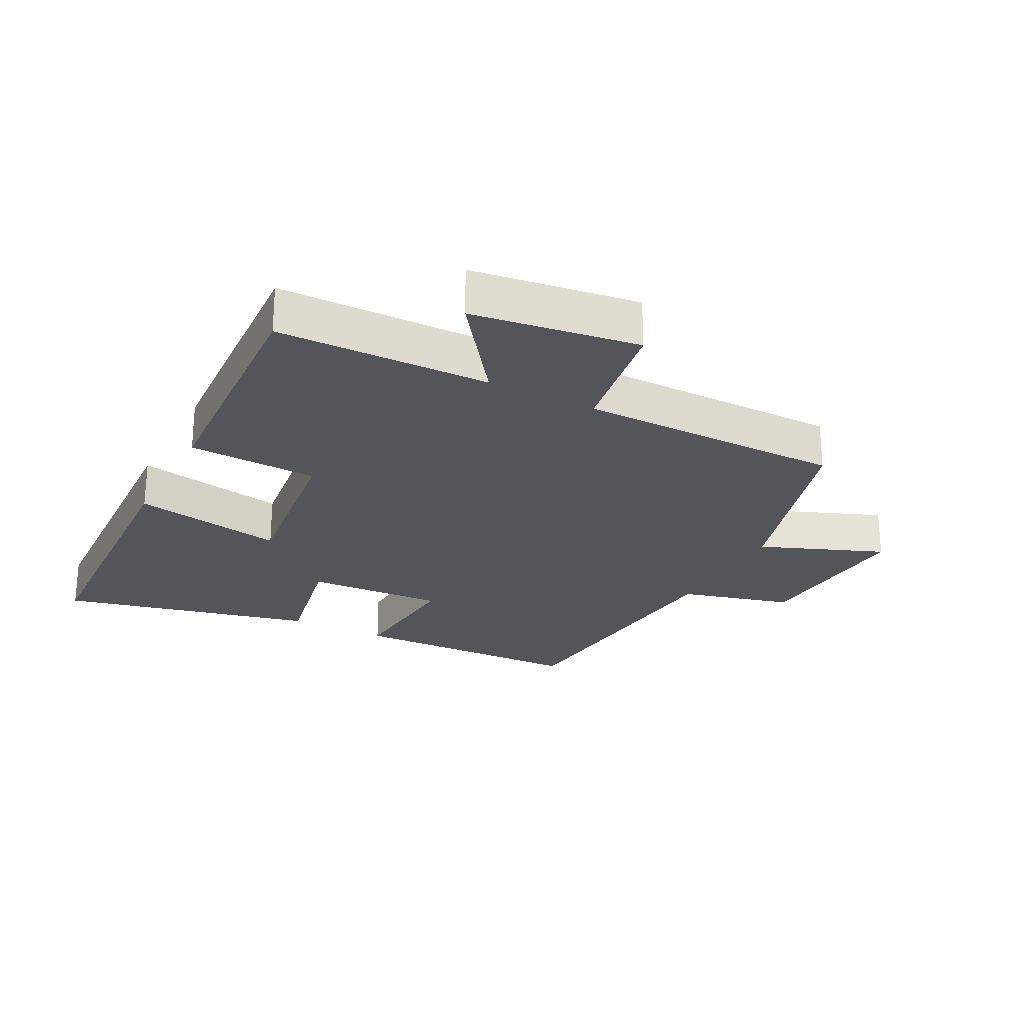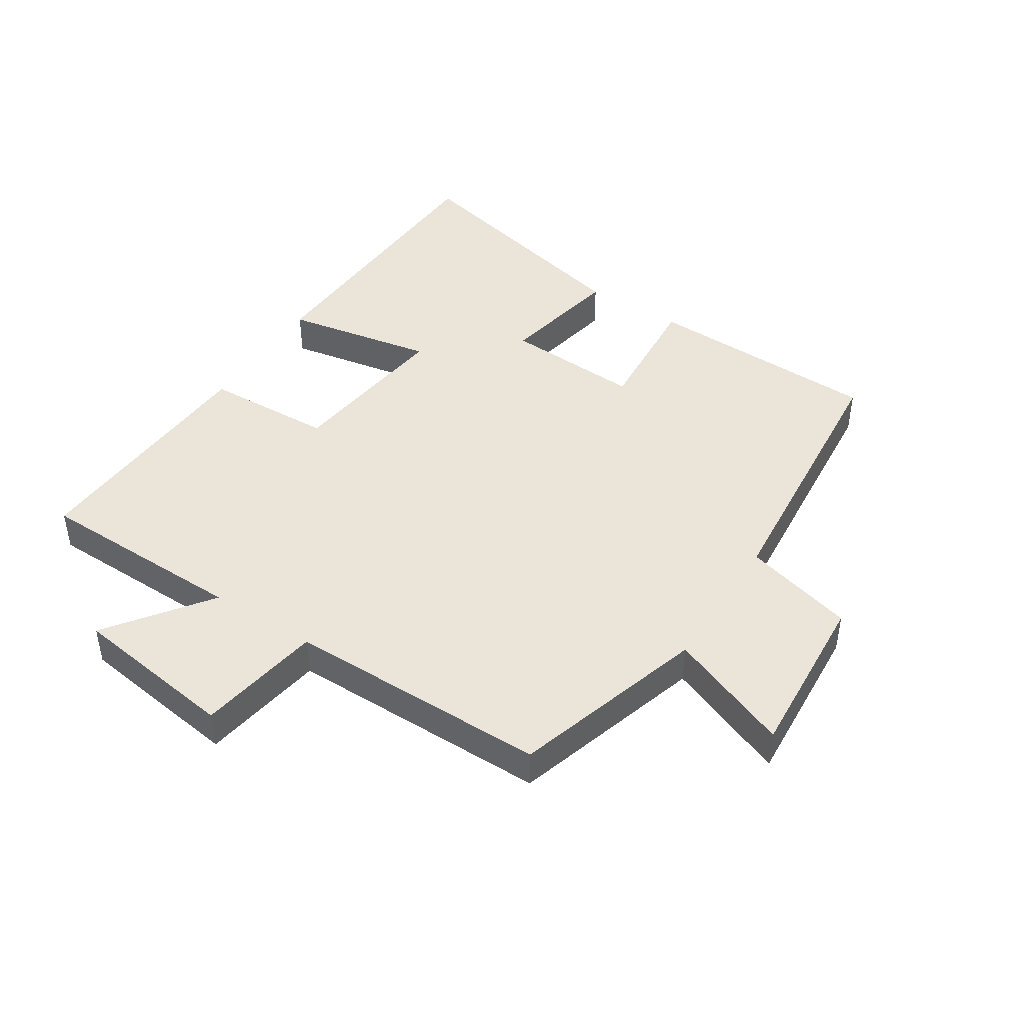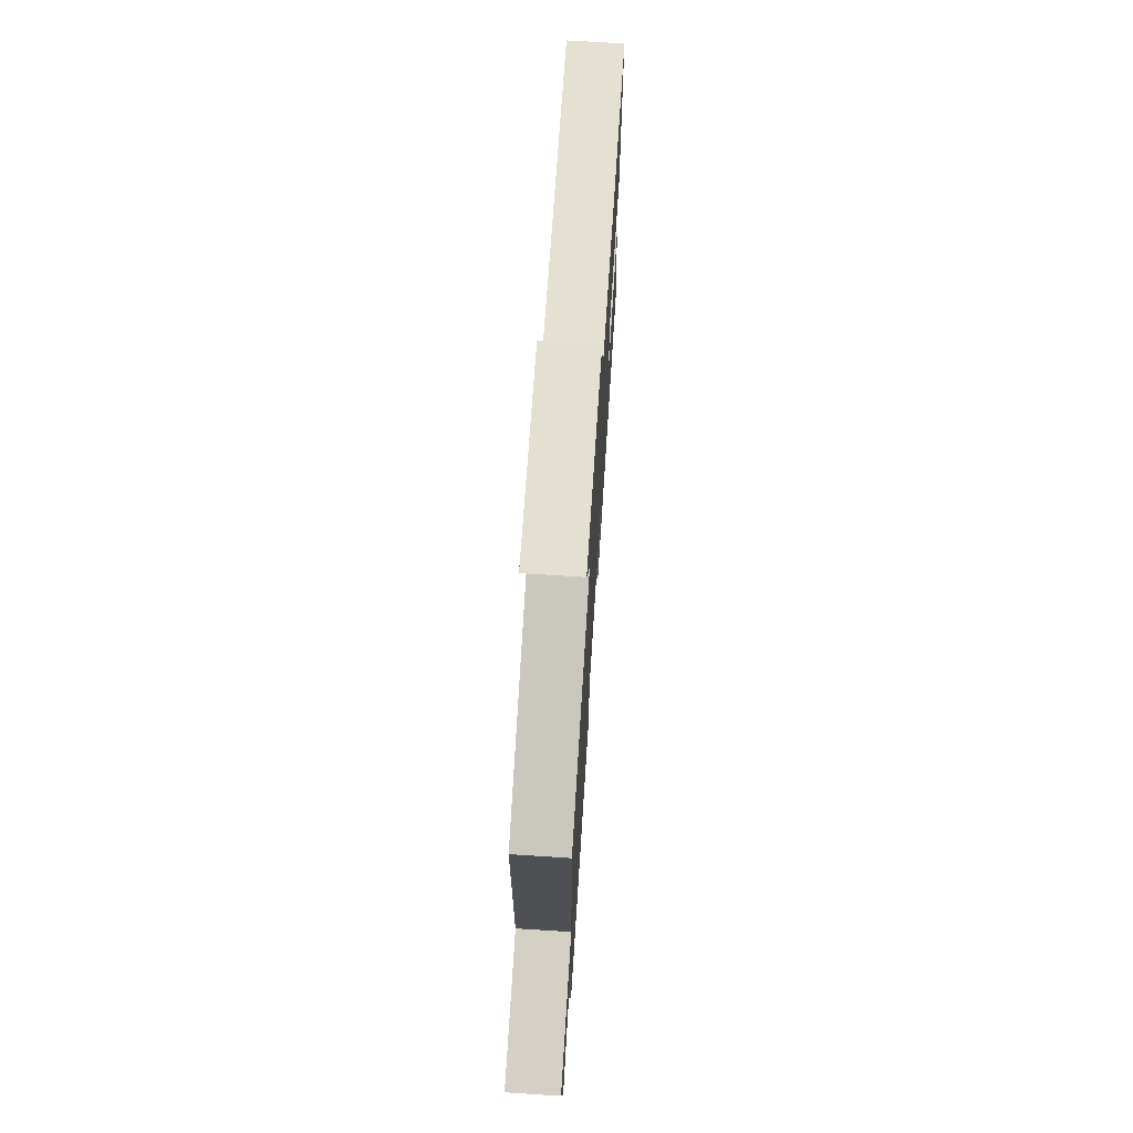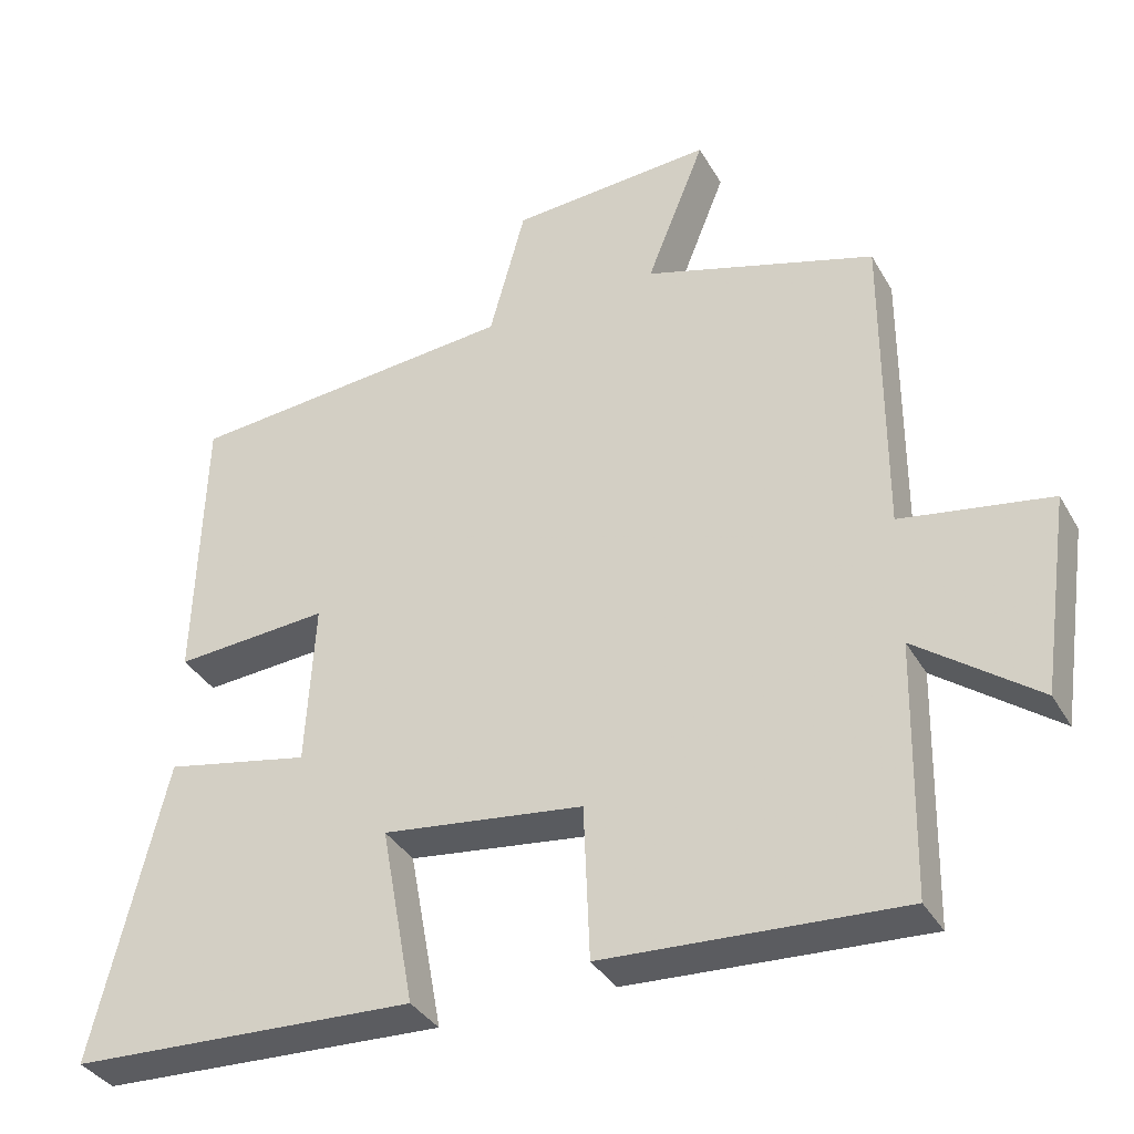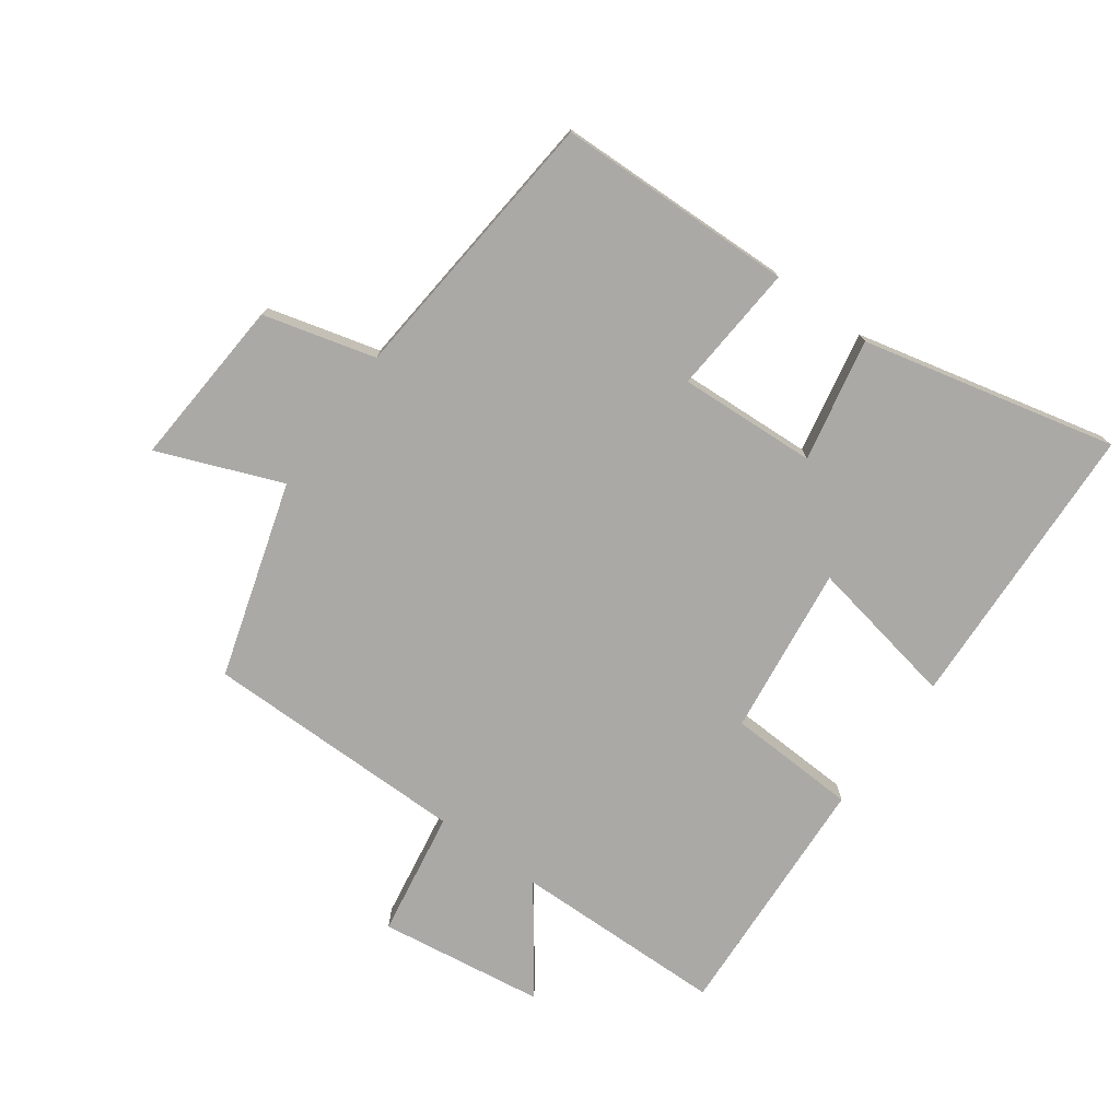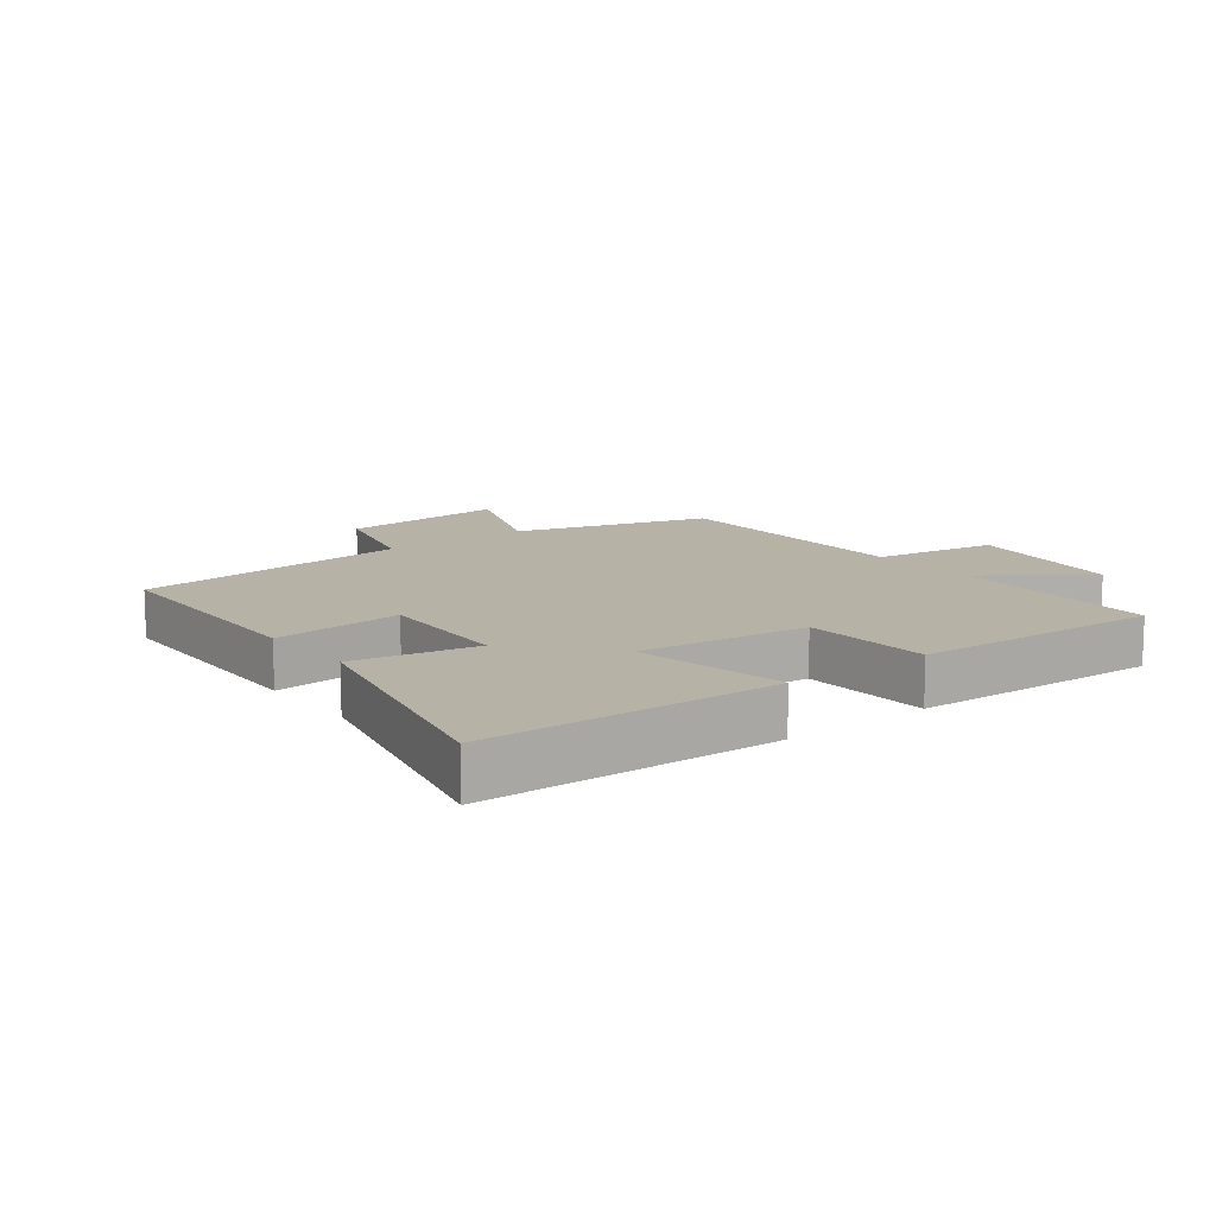
<metadata>
{"format":"obj","ext":"obj","renderer":"f3d","projection":"perspective","resolution":1024,"background":"white","views":[{"elev":-24.9,"azim":-117.7,"up":"+Y"},{"elev":44.8,"azim":-57.4,"up":"+Y"},{"elev":71.0,"azim":-86.3,"up":"+Z"},{"elev":-35.9,"azim":-153.6,"up":"+Z"},{"elev":-75.6,"azim":53.9,"up":"+Y"},{"elev":12.4,"azim":141.9,"up":"+Y"}]}
</metadata>
<code>
v -0.493 0.07 -0.522
v -0.5 0.07 -0.187
v -0.661 0.07 -0.306
v -0.699 0.07 -0.044
v -0.5 0.07 -0.011
v -0.501 0.07 0.406
v -0.193 0.07 0.5
v -0.271 0.07 0.695
v -0.001 0.07 0.677
v 0.047 0.07 0.5
v 0.489 0.07 0.461
v 0.5 0.07 0.085
v 0.294 0.07 0.1
v 0.306 0.07 -0.118
v 0.5 0.07 -0.079
v 0.596 0.07 -0.479
v 0.134 0.07 -0.5
v 0.178 0.07 -0.261
v -0.09 0.07 -0.295
v -0.098 0.07 -0.5
v -0.493 0 -0.522
v -0.5 0 -0.187
v -0.661 0 -0.306
v -0.699 0 -0.044
v -0.5 0 -0.011
v -0.501 0 0.406
v -0.193 0 0.5
v -0.271 0 0.695
v -0.001 0 0.677
v 0.047 0 0.5
v 0.489 0 0.461
v 0.5 0 0.085
v 0.294 0 0.1
v 0.306 0 -0.118
v 0.5 0 -0.079
v 0.596 0 -0.479
v 0.134 0 -0.5
v 0.178 0 -0.261
v -0.09 0 -0.295
v -0.098 0 -0.5
f 19 20 1 2
f 18 19 2
f 15 16 17 18
f 14 15 18
f 13 14 18 2
f 10 11 12 13
f 10 13 2
f 7 8 9 10
f 5 6 7 10
f 5 10 2 3
f 3 4 5
f 22 21 40 39
f 22 39 38
f 38 37 36 35
f 38 35 34
f 22 38 34 33
f 33 32 31 30
f 22 33 30
f 30 29 28 27
f 30 27 26 25
f 23 22 30 25
f 25 24 23
f 1 21 22 2
f 2 22 23 3
f 3 23 24 4
f 4 24 25 5
f 5 25 26 6
f 6 26 27 7
f 7 27 28 8
f 8 28 29 9
f 9 29 30 10
f 10 30 31 11
f 11 31 32 12
f 12 32 33 13
f 13 33 34 14
f 14 34 35 15
f 15 35 36 16
f 16 36 37 17
f 17 37 38 18
f 18 38 39 19
f 19 39 40 20
f 20 40 21 1

</code>
